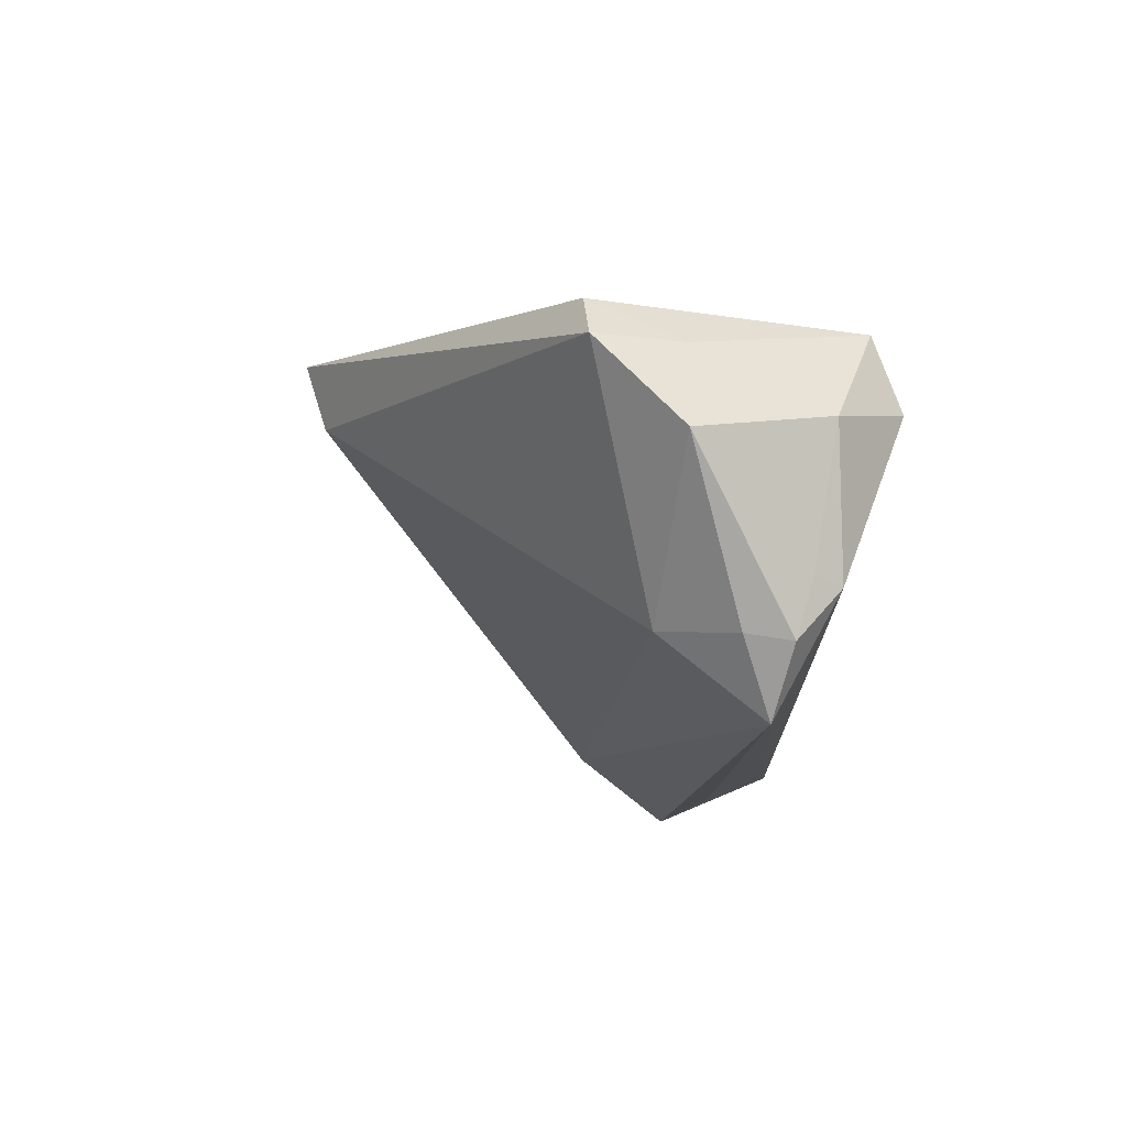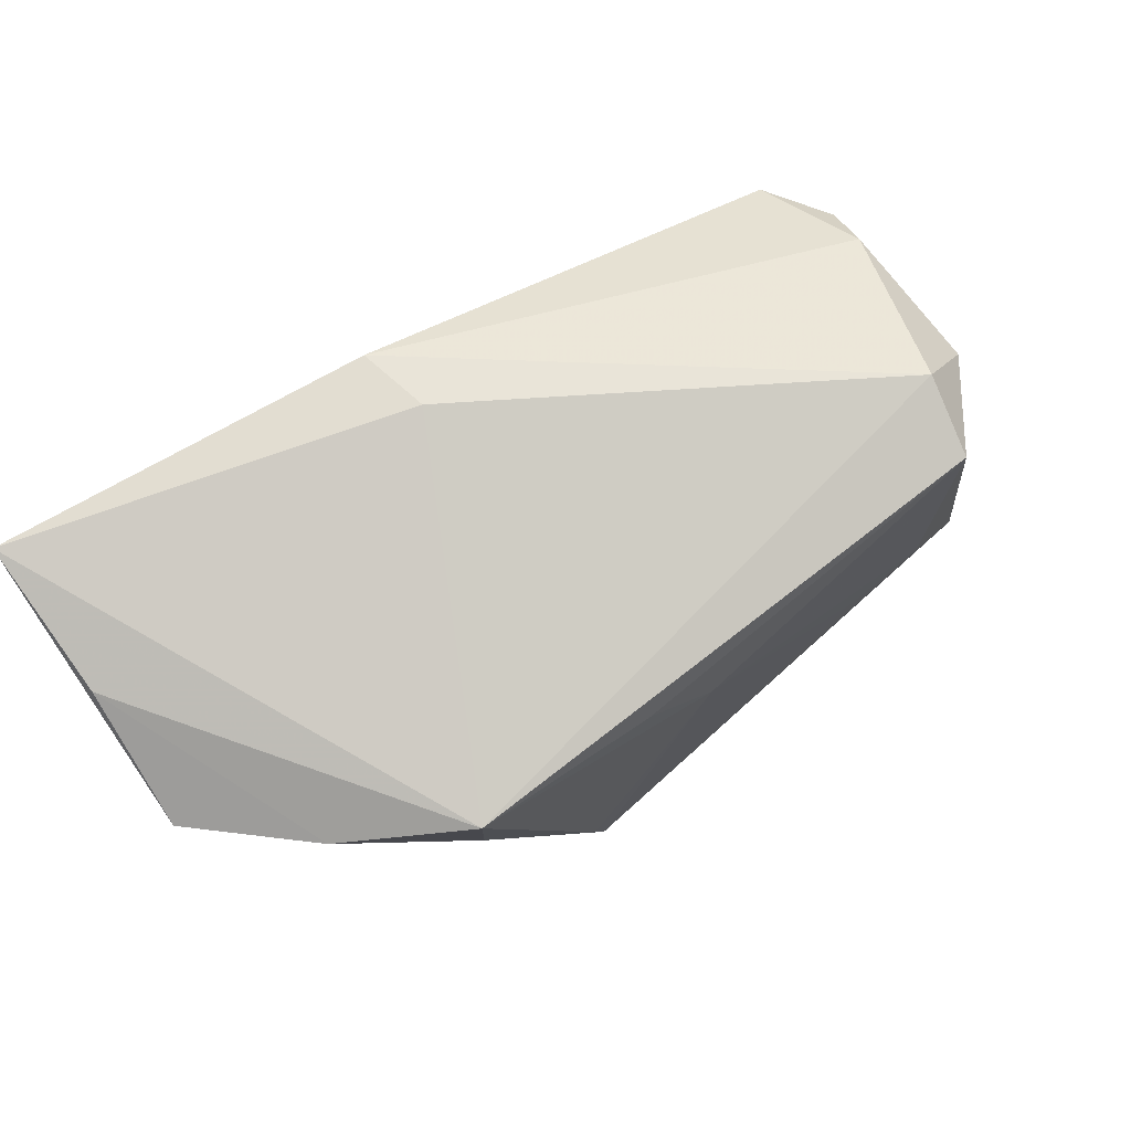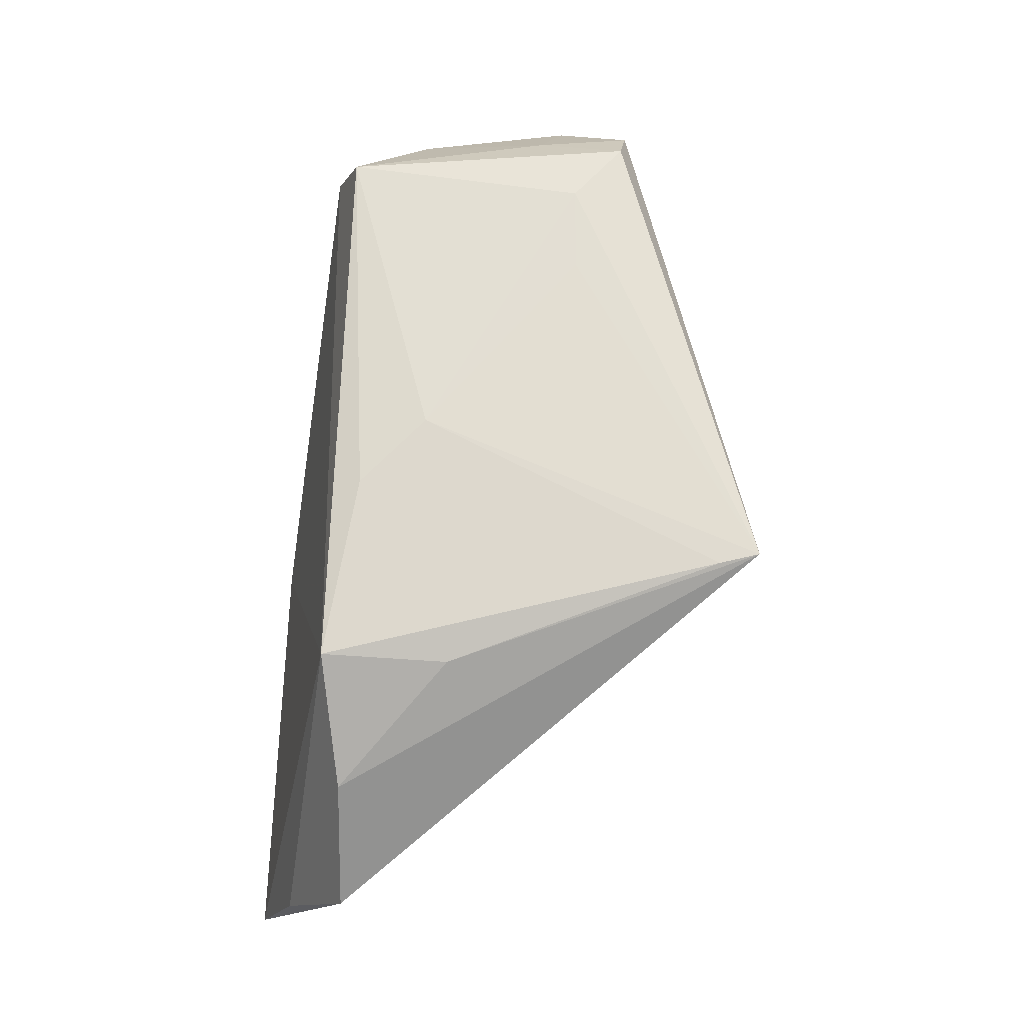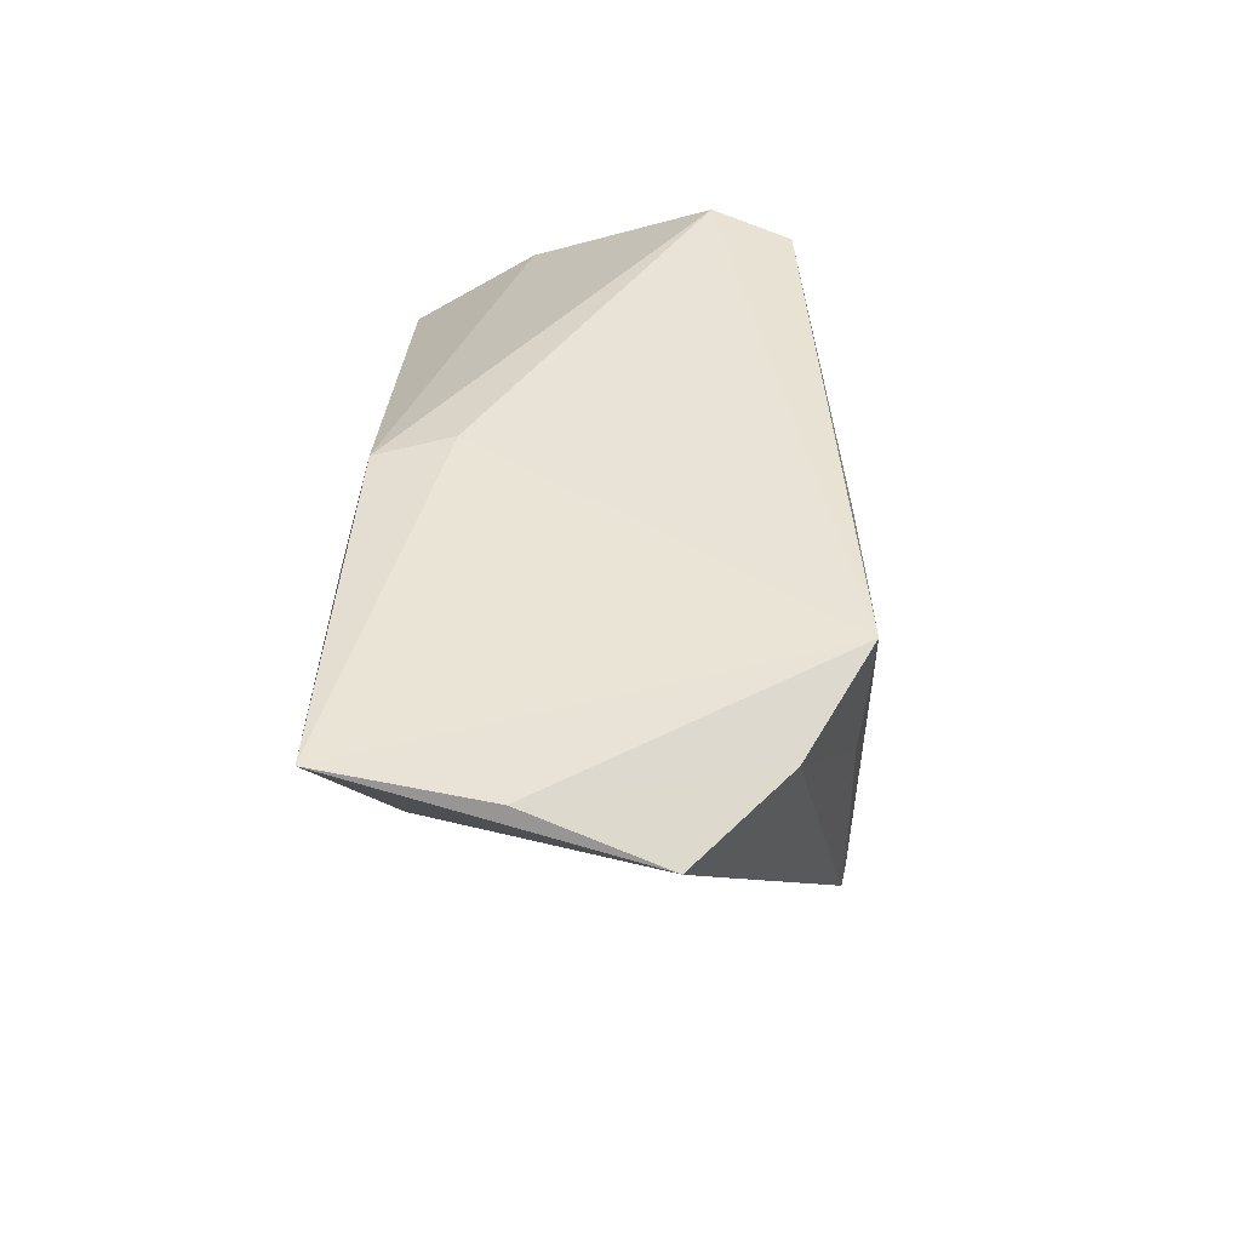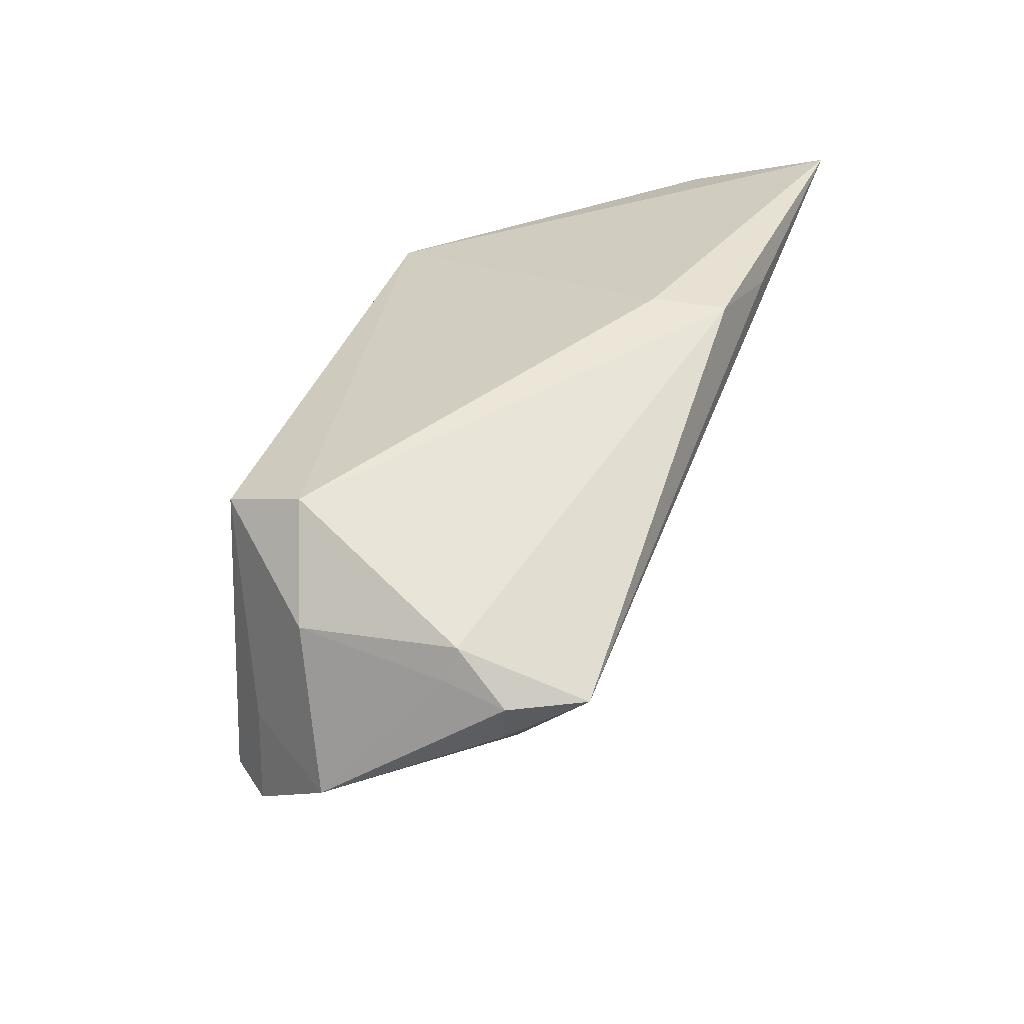
<metadata>
{"format":"obj","ext":"obj","renderer":"f3d","projection":"perspective","resolution":1024,"background":"white","views":[{"elev":-12.5,"azim":74.0,"up":"+Z"},{"elev":73.6,"azim":-31.7,"up":"+Y"},{"elev":74.9,"azim":-85.7,"up":"+Z"},{"elev":40.8,"azim":-88.3,"up":"+Y"},{"elev":35.0,"azim":110.8,"up":"+Y"}]}
</metadata>
<code>
v 0.05439 -0.011 -0.0006575
v 0.04813 0.002634 -0.02101
v 0.03717 -0.01365 0.01745
v -0.01093 0.02362 -0.0188
v 0.04875 0.00786 0.003597
v -0.05904 0.02362 -0.02901
v -0.05778 0.01811 -0.01101
v 0.04708 -0.008517 0.01086
v -0.02874 -0.002016 0.02221
v -0.01248 -0.03979 0.02362
v -0.04432 0.01054 0.01548
v 0.04896 -0.02 0.01031
v 0.04676 0.008696 -0.01476
v -0.05787 0.009818 0.004584
v -0.04916 0.008268 -0.02136
v -0.01336 0.02272 -0.02762
v 0.04824 0.004769 -0.01384
v 0.0393 0.01619 0.01644
v 0.04668 -0.00275 -0.02016
v 0.02632 -0.0144 0.01888
v 0.04249 0.001827 -0.02901
v -0.01401 -0.0349 0.02371
v -0.01085 -0.03738 0.01484
v -0.02912 0.01346 0.02343
v 0.002345 0.003323 0.02206
v -0.02726 0.01973 -0.02901
v 0.03815 -0.00976 -0.01884
v 0.04473 -0.01941 0.01556
v -0.006374 0.01094 0.02212
v 0.04051 0.01936 0.00683
f 14 10 11
f 7 6 14
f 7 24 6
f 14 11 7
f 7 11 24
f 12 27 1
f 10 12 28
f 23 12 10
f 23 27 12
f 4 16 6
f 6 24 4
f 6 16 26
f 9 11 10
f 24 11 9
f 10 25 22
f 22 25 24
f 22 9 10
f 24 9 22
f 18 24 29
f 29 25 18
f 24 25 29
f 12 1 8
f 18 28 8
f 8 28 12
f 2 1 19
f 19 1 27
f 18 25 3
f 3 28 18
f 10 28 3
f 27 23 15
f 14 6 15
f 15 23 10
f 15 10 14
f 17 1 2
f 2 13 17
f 30 24 18
f 30 4 24
f 30 13 16
f 16 4 30
f 18 8 5
f 5 8 1
f 5 30 18
f 13 30 5
f 1 17 5
f 5 17 13
f 21 19 27
f 6 26 21
f 2 19 21
f 21 15 6
f 27 15 21
f 21 26 16
f 21 13 2
f 16 13 21
f 20 25 10
f 10 3 20
f 20 3 25

</code>
